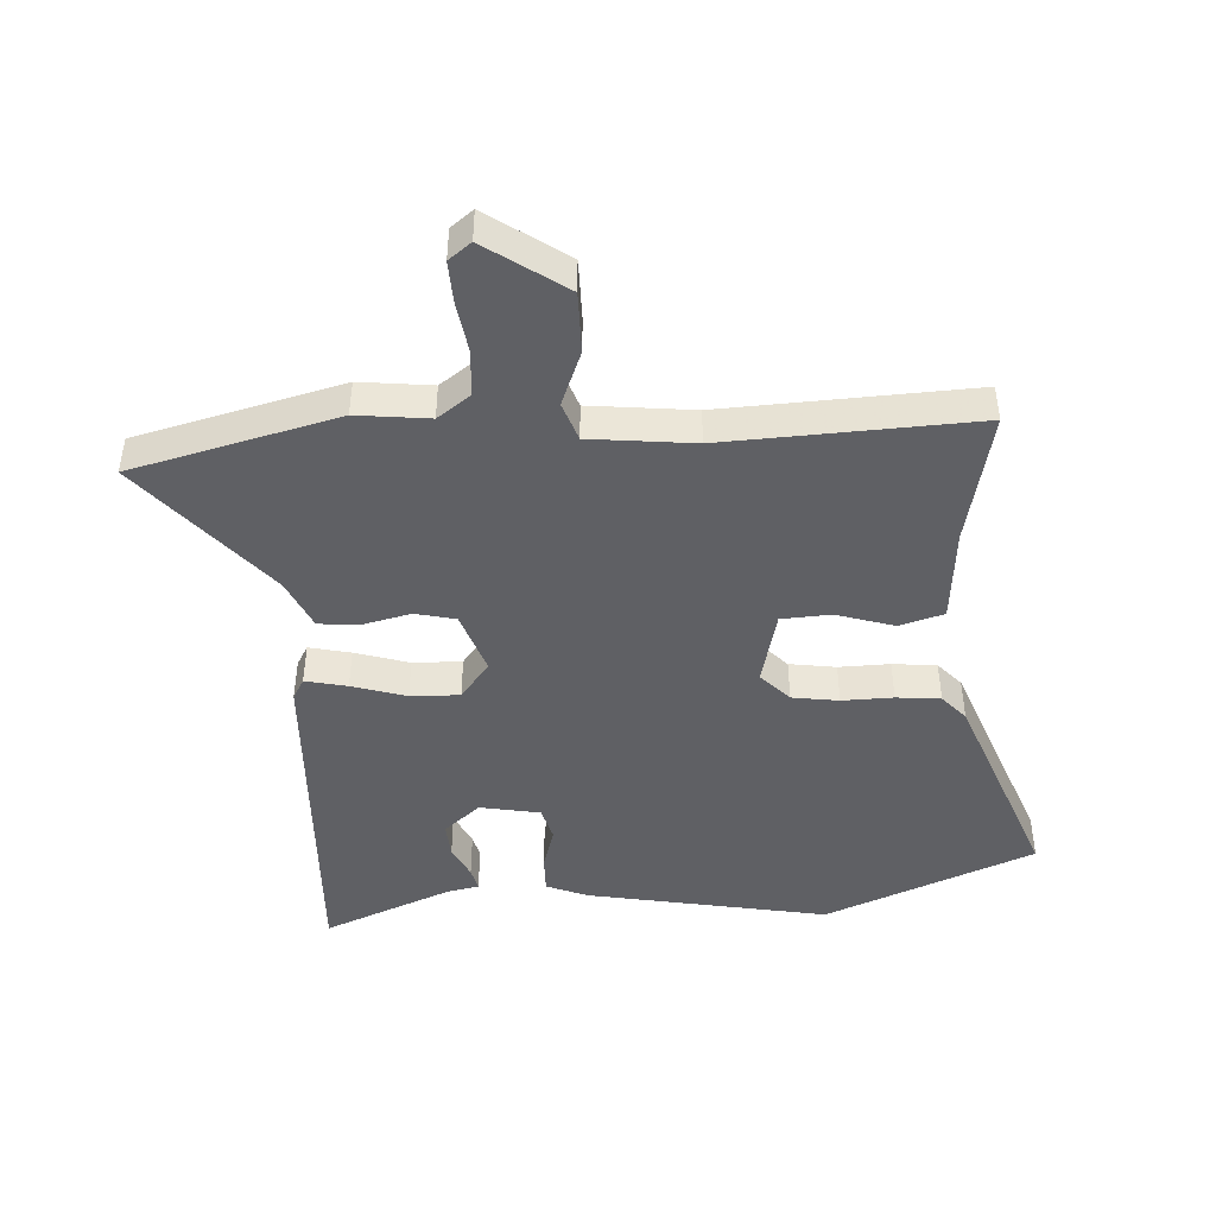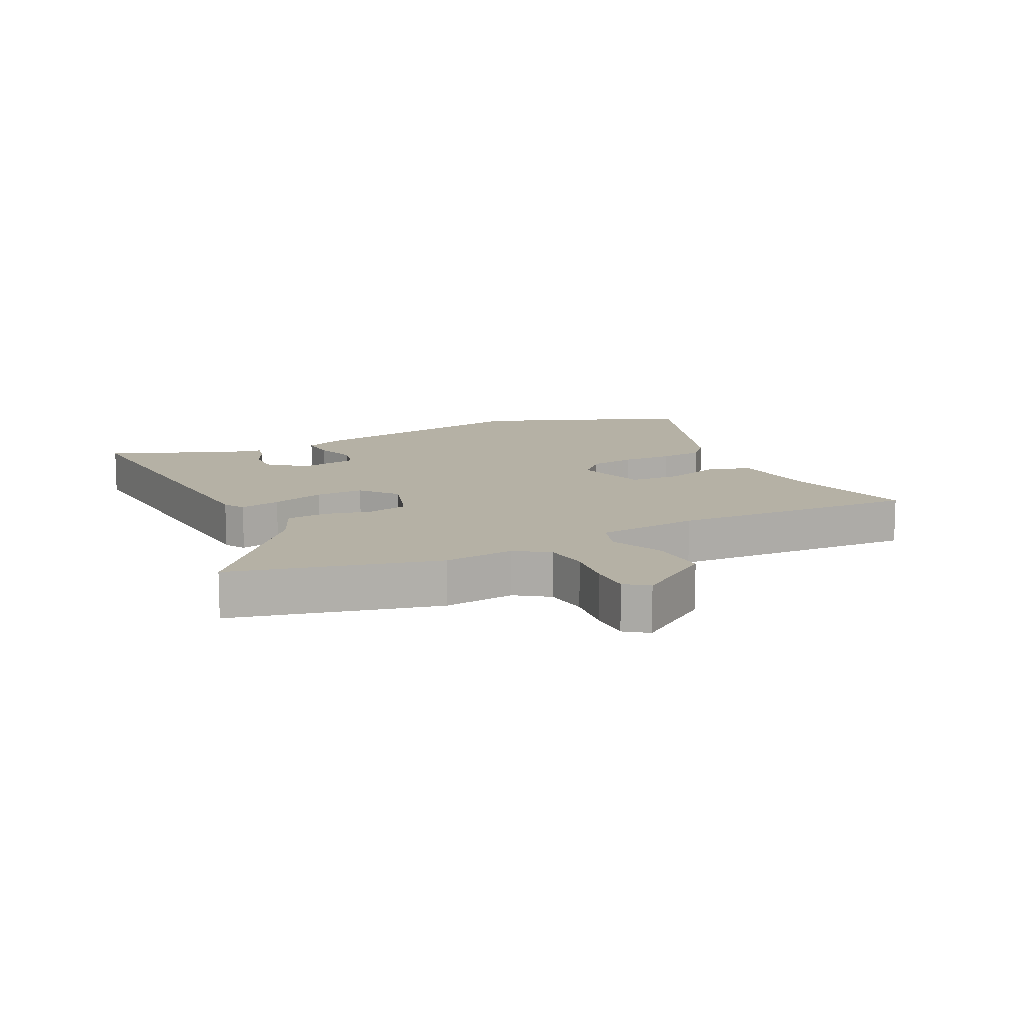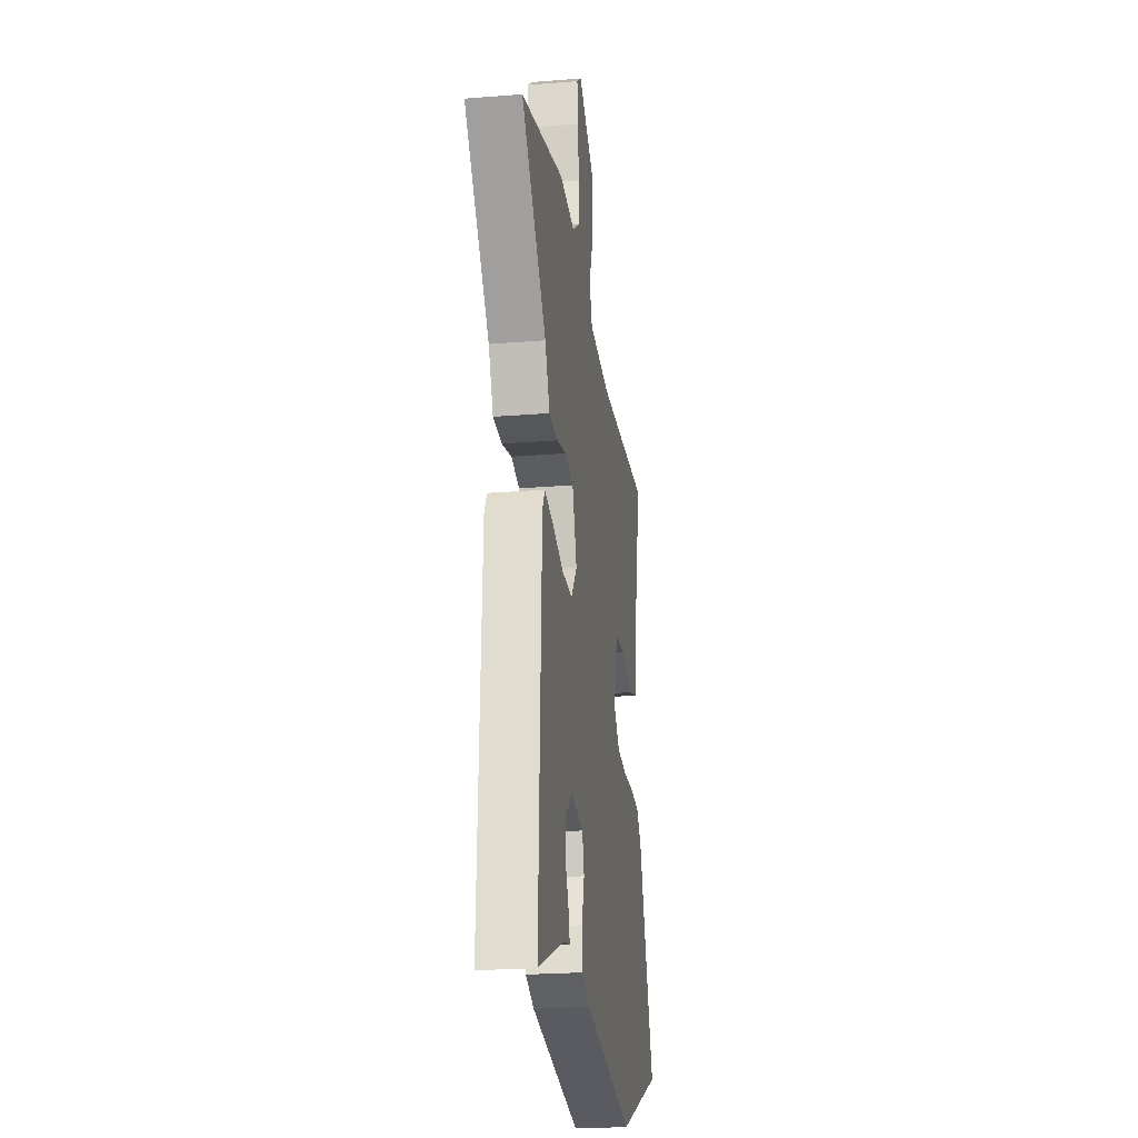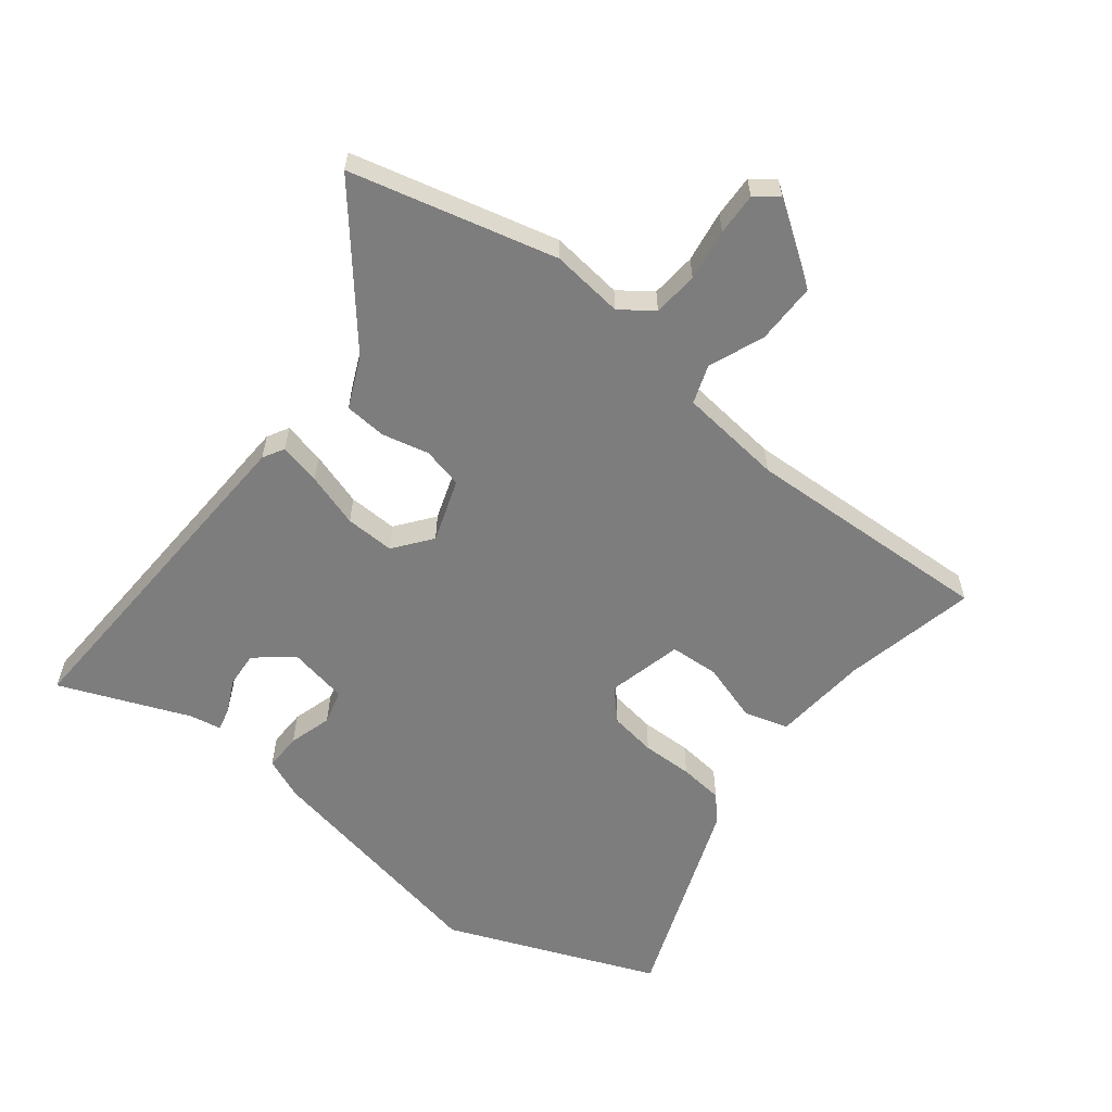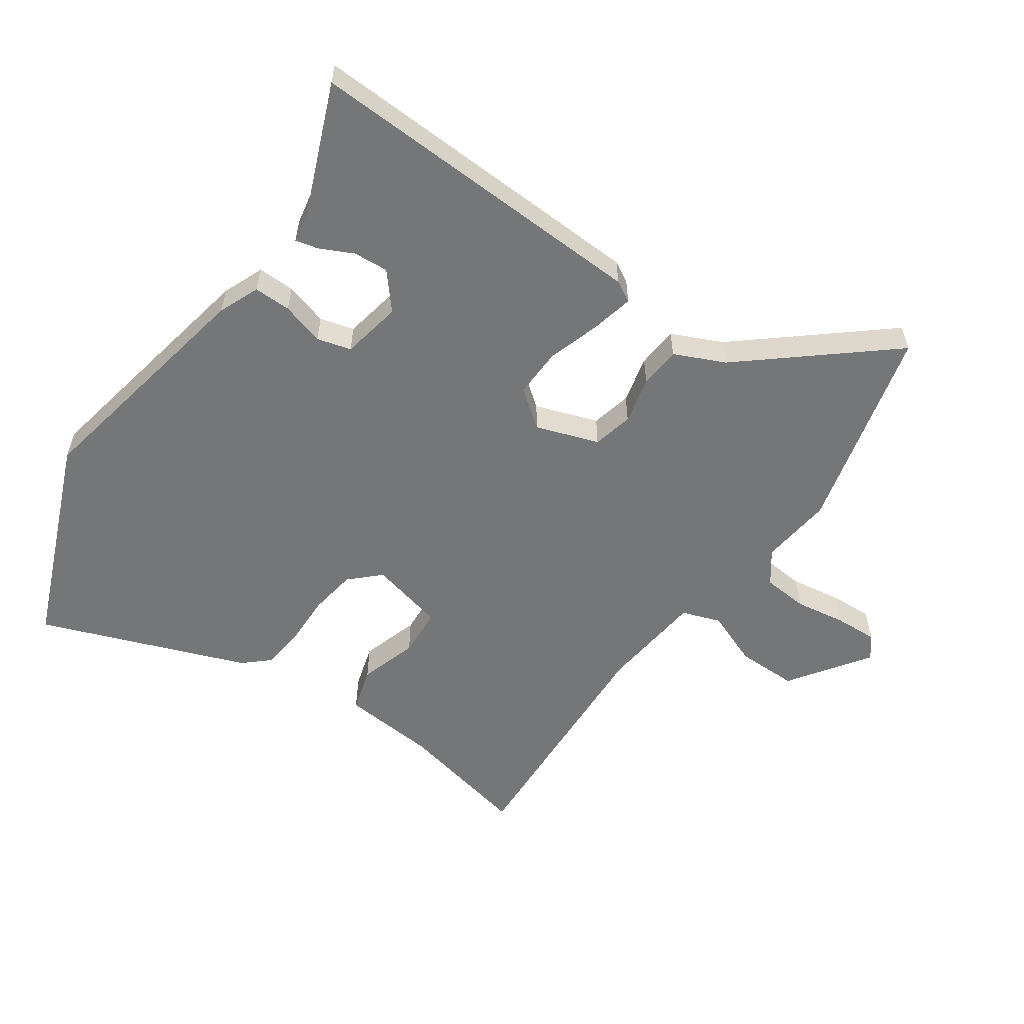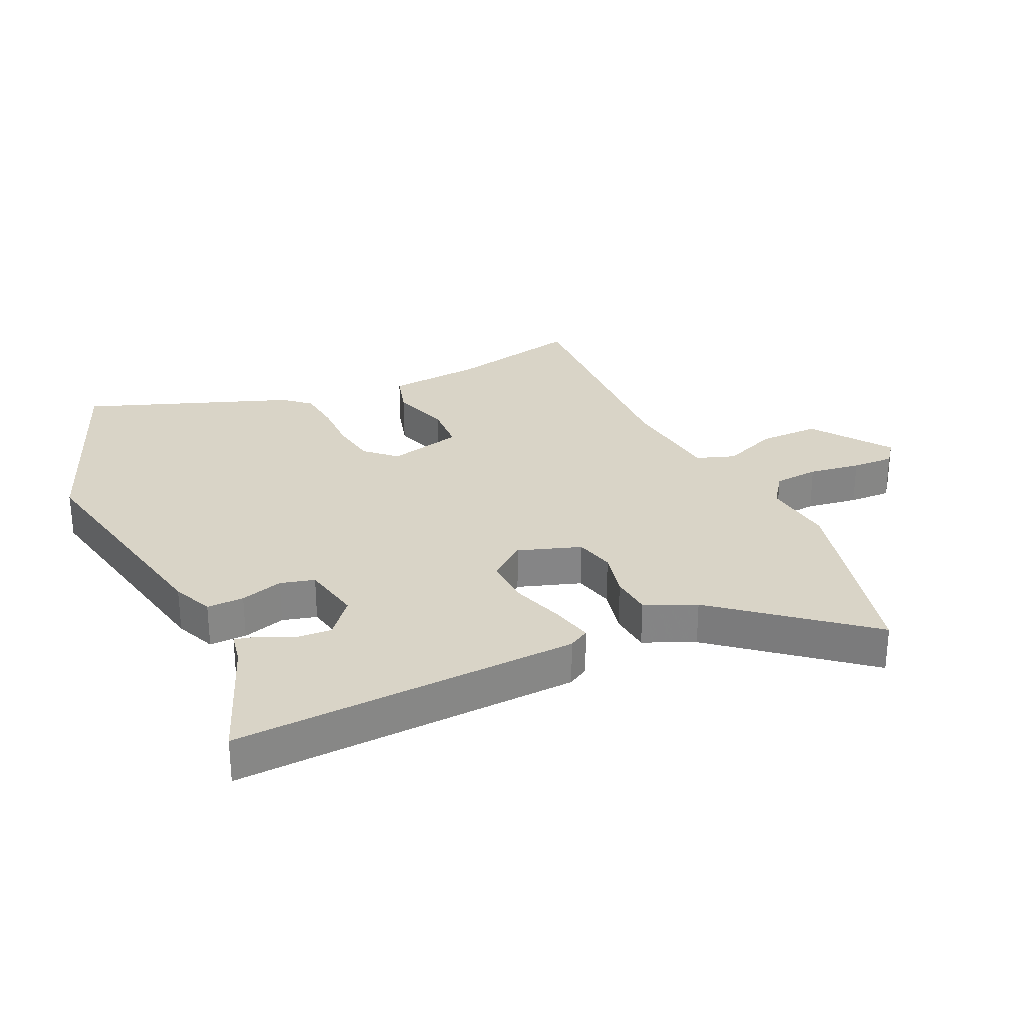
<metadata>
{"format":"obj","ext":"obj","renderer":"f3d","projection":"perspective","resolution":1024,"background":"white","views":[{"elev":-45.2,"azim":3.3,"up":"+Y"},{"elev":11.8,"azim":-27.1,"up":"+Y"},{"elev":-22.9,"azim":-82.1,"up":"+Z"},{"elev":-59.2,"azim":-38.3,"up":"+Y"},{"elev":-56.7,"azim":-124.9,"up":"+Y"},{"elev":28.5,"azim":-115.4,"up":"+Y"}]}
</metadata>
<code>
v 0.56 0.07 0.488
v 0.514 0.07 0.274
v 0.501 0.07 0.121
v 0.43 0.07 0.1
v 0.336 0.07 0.129
v 0.257 0.07 0.124
v 0.228 0.07 0.003
v 0.273 0.07 -0.044
v 0.348 0.07 -0.055
v 0.43 0.07 -0.053
v 0.501 0.07 -0.06
v 0.538 0.07 -0.101
v 0.664 0.07 -0.433
v 0.327 0.07 -0.571
v -0.061 0.07 -0.498
v -0.127 0.07 -0.471
v -0.126 0.07 -0.411
v -0.106 0.07 -0.342
v -0.121 0.07 -0.287
v -0.218 0.07 -0.269
v -0.276 0.07 -0.318
v -0.272 0.07 -0.375
v -0.246 0.07 -0.428
v -0.237 0.07 -0.465
v -0.288 0.07 -0.475
v -0.495 0.07 -0.56
v -0.472 0.07 0
v -0.453 0.07 0.034
v -0.386 0.07 0.019
v -0.299 0.07 -0.008
v -0.22 0.07 -0.01
v -0.174 0.07 0.05
v -0.209 0.07 0.151
v -0.274 0.07 0.166
v -0.35 0.07 0.148
v -0.417 0.07 0.153
v -0.454 0.07 0.234
v -0.647 0.07 0.463
v -0.317 0.07 0.547
v -0.201 0.07 0.534
v -0.149 0.07 0.572
v -0.143 0.07 0.645
v -0.156 0.07 0.728
v -0.159 0.07 0.796
v -0.123 0.07 0.824
v 0.004 0.07 0.736
v 0.004 0.07 0.638
v -0.031 0.07 0.549
v -0.009 0.07 0.487
v 0.158 0.07 0.469
v 0.56 0 0.488
v 0.514 0 0.274
v 0.501 0 0.121
v 0.43 0 0.1
v 0.336 0 0.129
v 0.257 0 0.124
v 0.228 0 0.003
v 0.273 0 -0.044
v 0.348 0 -0.055
v 0.43 0 -0.053
v 0.501 0 -0.06
v 0.538 0 -0.101
v 0.664 0 -0.433
v 0.327 0 -0.571
v -0.061 0 -0.498
v -0.127 0 -0.471
v -0.126 0 -0.411
v -0.106 0 -0.342
v -0.121 0 -0.287
v -0.218 0 -0.269
v -0.276 0 -0.318
v -0.272 0 -0.375
v -0.246 0 -0.428
v -0.237 0 -0.465
v -0.288 0 -0.475
v -0.495 0 -0.56
v -0.472 0 0
v -0.453 0 0.034
v -0.386 0 0.019
v -0.299 0 -0.008
v -0.22 0 -0.01
v -0.174 0 0.05
v -0.209 0 0.151
v -0.274 0 0.166
v -0.35 0 0.148
v -0.417 0 0.153
v -0.454 0 0.234
v -0.647 0 0.463
v -0.317 0 0.547
v -0.201 0 0.534
v -0.149 0 0.572
v -0.143 0 0.645
v -0.156 0 0.728
v -0.159 0 0.796
v -0.123 0 0.824
v 0.004 0 0.736
v 0.004 0 0.638
v -0.031 0 0.549
v -0.009 0 0.487
v 0.158 0 0.469
f 46 47 48
f 45 46 48
f 44 45 48
f 43 44 48
f 42 43 48
f 41 42 48 49
f 40 41 49
f 39 40 49
f 38 39 49
f 37 38 49
f 37 49 50
f 36 37 50
f 35 36 50
f 34 35 50
f 28 29 30
f 27 28 30
f 26 27 30
f 25 26 30
f 22 23 24 25
f 21 22 25 30
f 20 21 30 31
f 16 17 18
f 15 16 18
f 14 15 18
f 13 14 18
f 12 13 18
f 11 12 18
f 10 11 18
f 9 10 18
f 8 9 18 19
f 20 31 32
f 19 20 32
f 8 19 32
f 7 8 32
f 2 3 4 5
f 2 5 6
f 1 2 6
f 50 1 6
f 34 50 6
f 33 34 6
f 6 7 32 33
f 98 97 96
f 98 96 95
f 98 95 94
f 98 94 93
f 98 93 92
f 99 98 92 91
f 99 91 90
f 99 90 89
f 99 89 88
f 99 88 87
f 100 99 87
f 100 87 86
f 100 86 85
f 100 85 84
f 80 79 78
f 80 78 77
f 80 77 76
f 80 76 75
f 75 74 73 72
f 80 75 72 71
f 81 80 71 70
f 68 67 66
f 68 66 65
f 68 65 64
f 68 64 63
f 68 63 62
f 68 62 61
f 68 61 60
f 68 60 59
f 69 68 59 58
f 82 81 70
f 82 70 69
f 82 69 58
f 82 58 57
f 55 54 53 52
f 56 55 52
f 56 52 51
f 56 51 100
f 56 100 84
f 56 84 83
f 83 82 57 56
f 1 51 52 2
f 2 52 53 3
f 3 53 54 4
f 4 54 55 5
f 5 55 56 6
f 6 56 57 7
f 7 57 58 8
f 8 58 59 9
f 9 59 60 10
f 10 60 61 11
f 11 61 62 12
f 12 62 63 13
f 13 63 64 14
f 14 64 65 15
f 15 65 66 16
f 16 66 67 17
f 17 67 68 18
f 18 68 69 19
f 19 69 70 20
f 20 70 71 21
f 21 71 72 22
f 22 72 73 23
f 23 73 74 24
f 24 74 75 25
f 25 75 76 26
f 26 76 77 27
f 27 77 78 28
f 28 78 79 29
f 29 79 80 30
f 30 80 81 31
f 31 81 82 32
f 32 82 83 33
f 33 83 84 34
f 34 84 85 35
f 35 85 86 36
f 36 86 87 37
f 37 87 88 38
f 38 88 89 39
f 39 89 90 40
f 40 90 91 41
f 41 91 92 42
f 42 92 93 43
f 43 93 94 44
f 44 94 95 45
f 45 95 96 46
f 46 96 97 47
f 47 97 98 48
f 48 98 99 49
f 49 99 100 50
f 50 100 51 1

</code>
